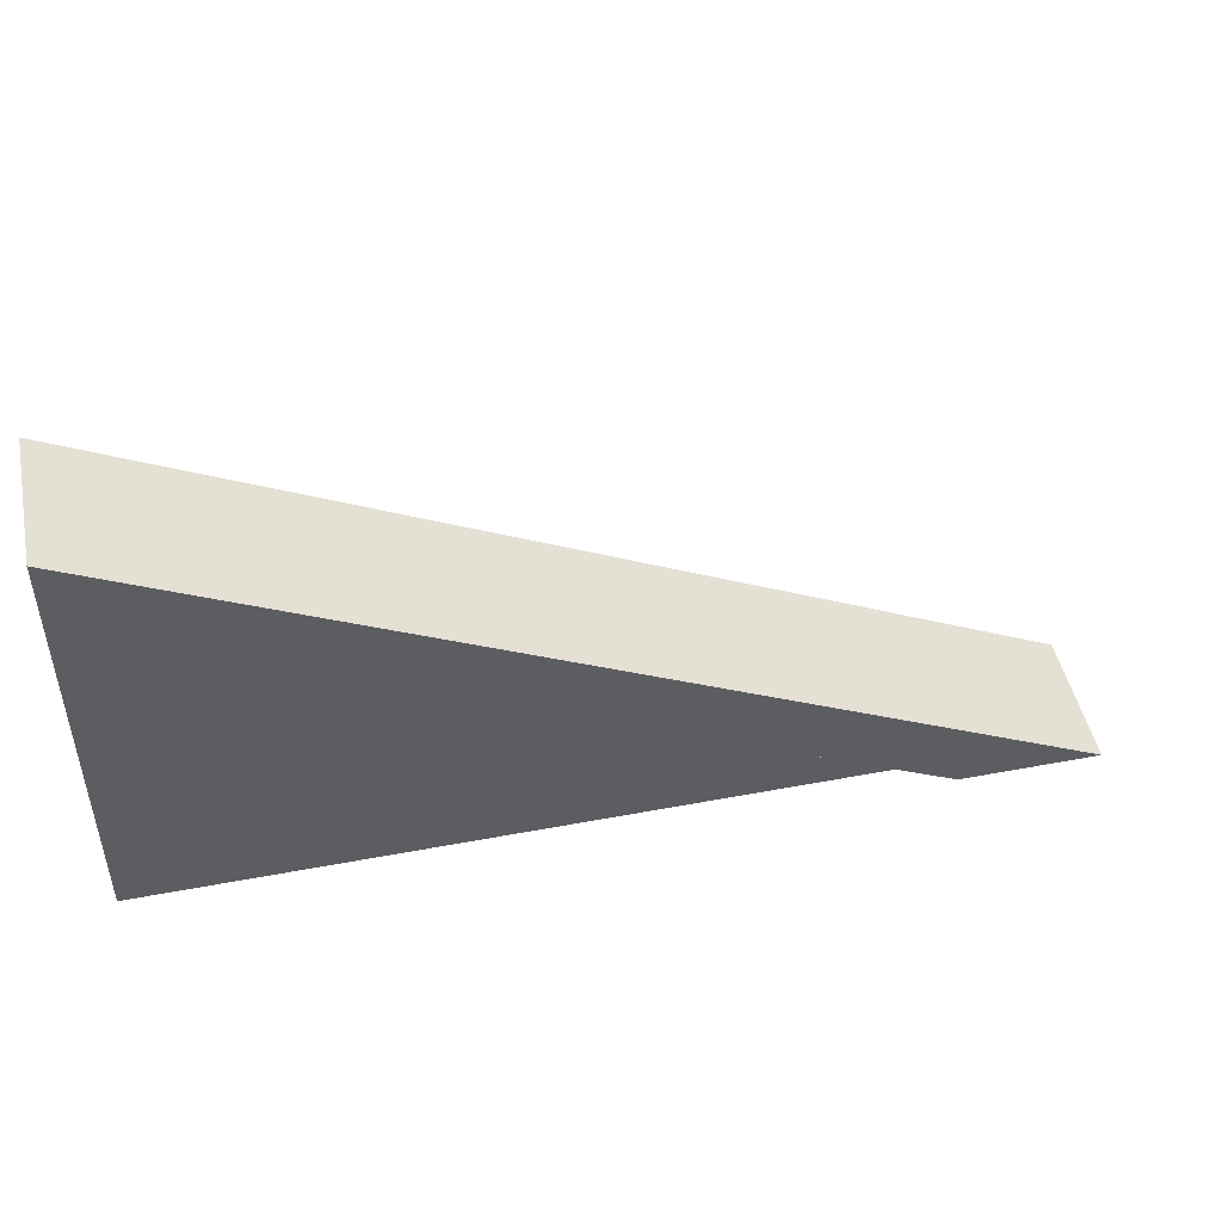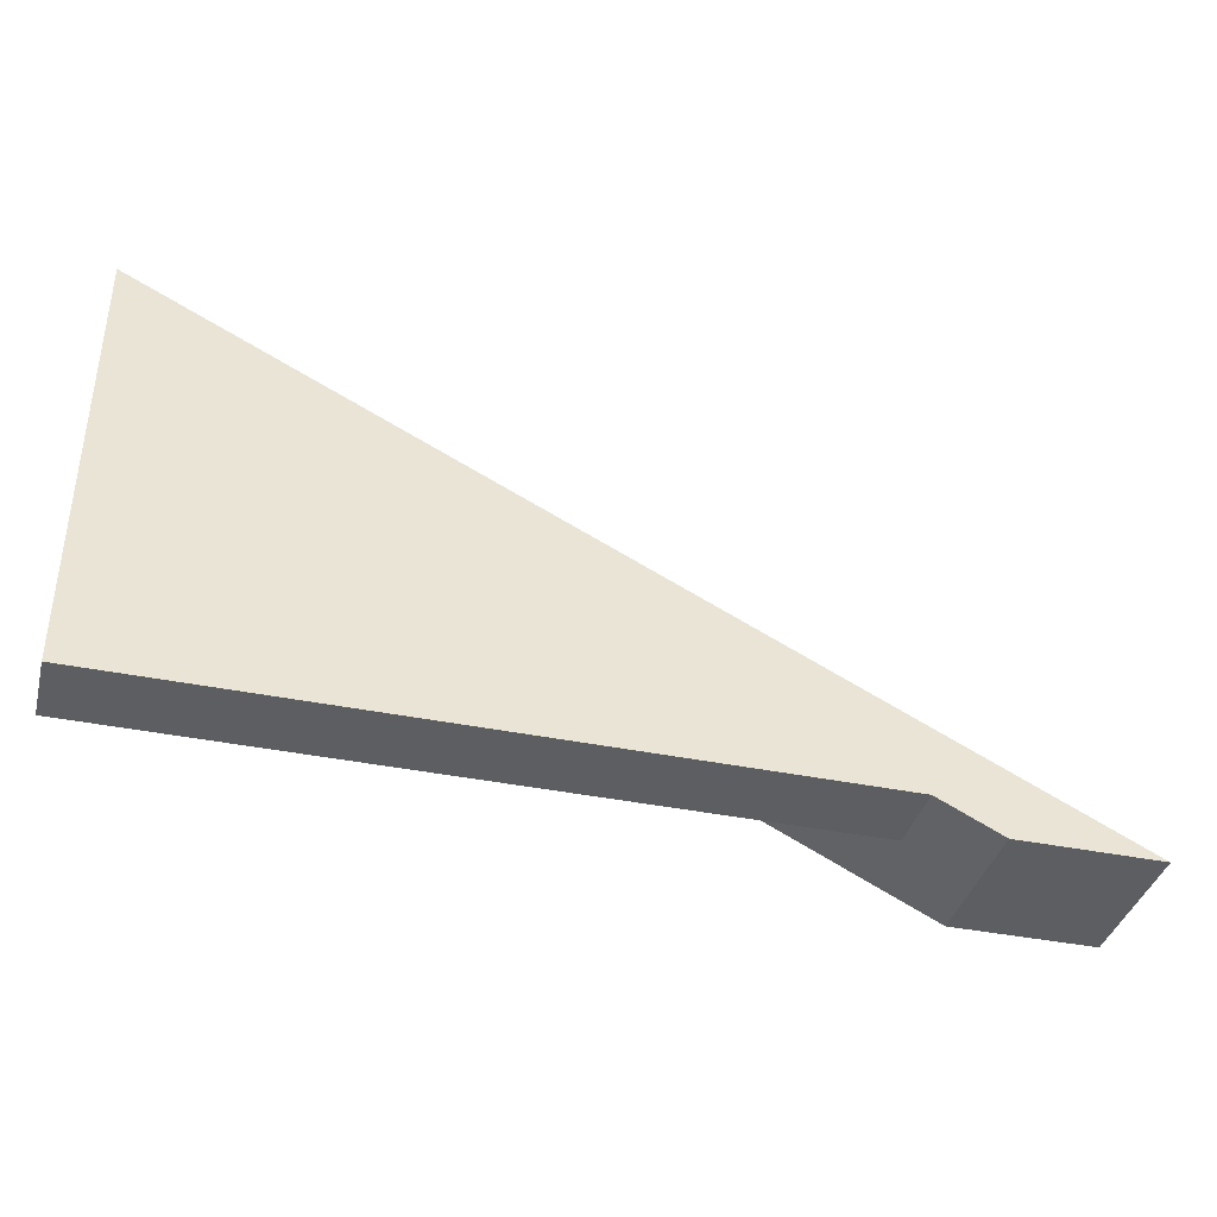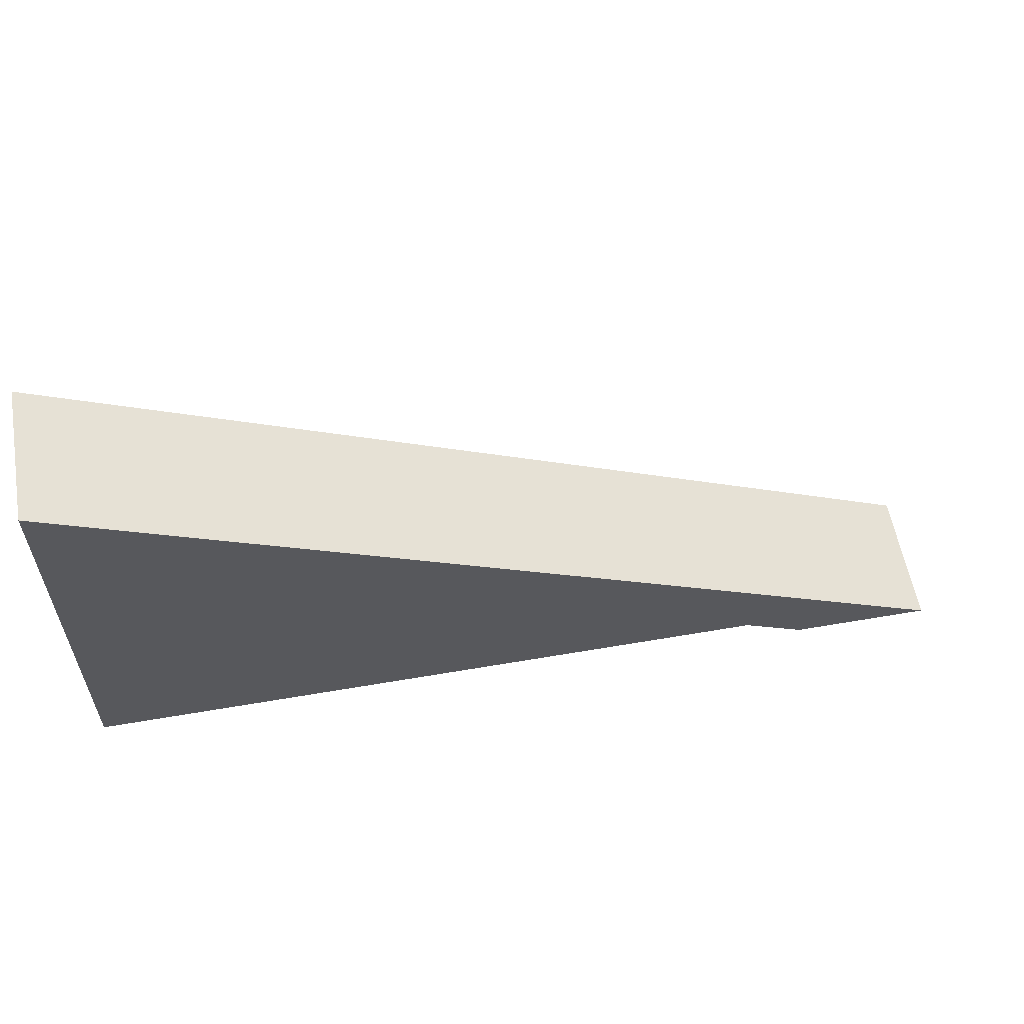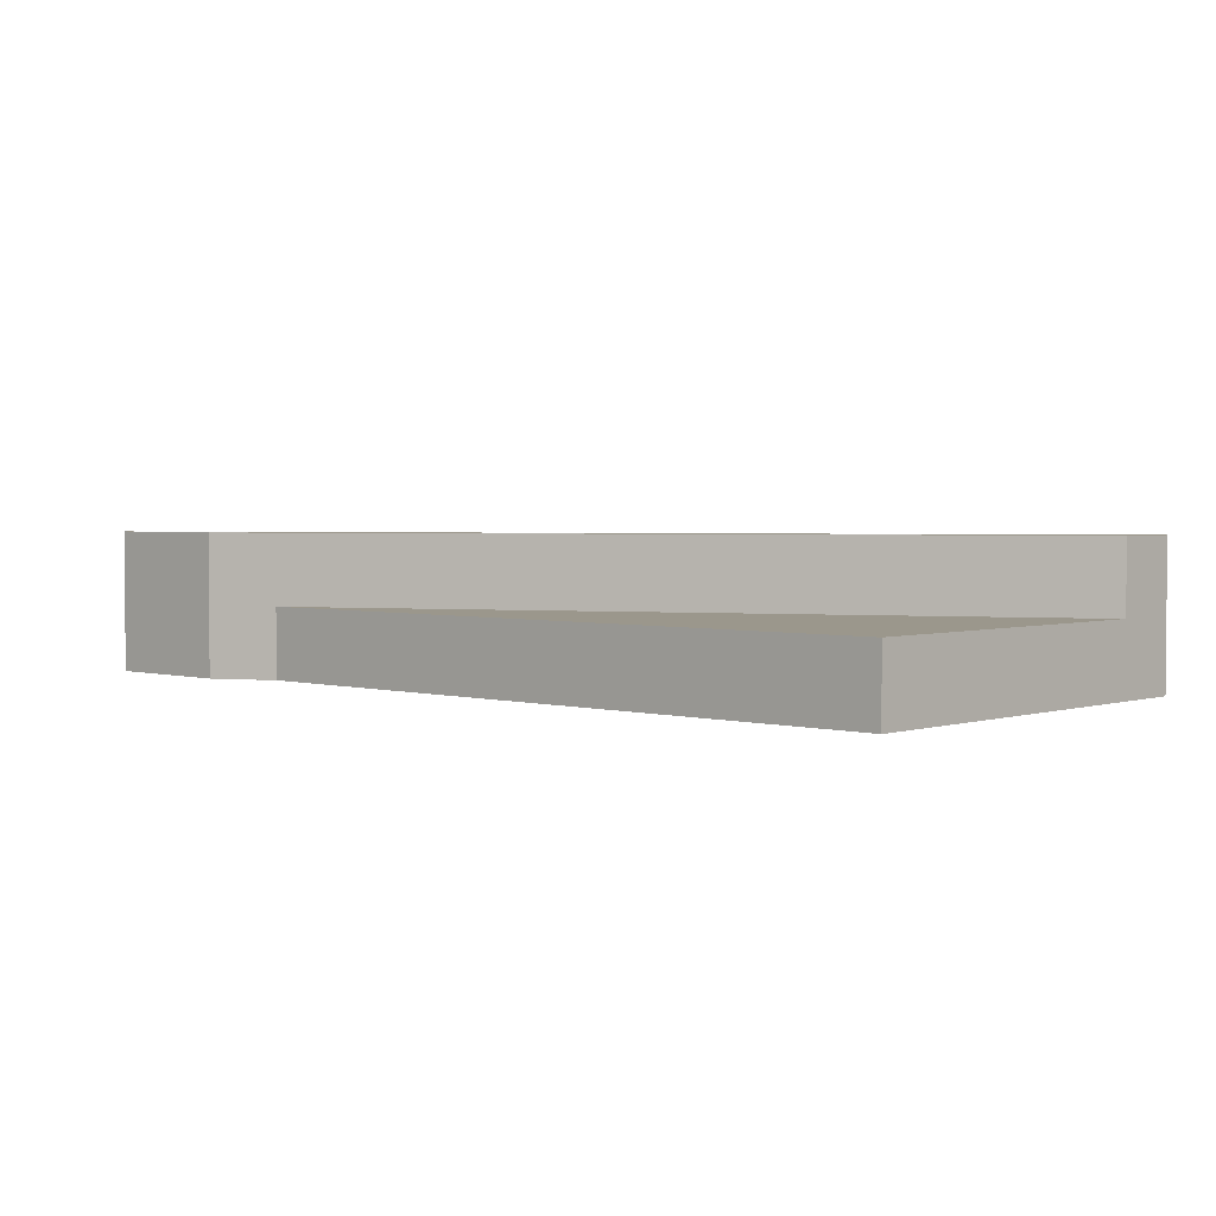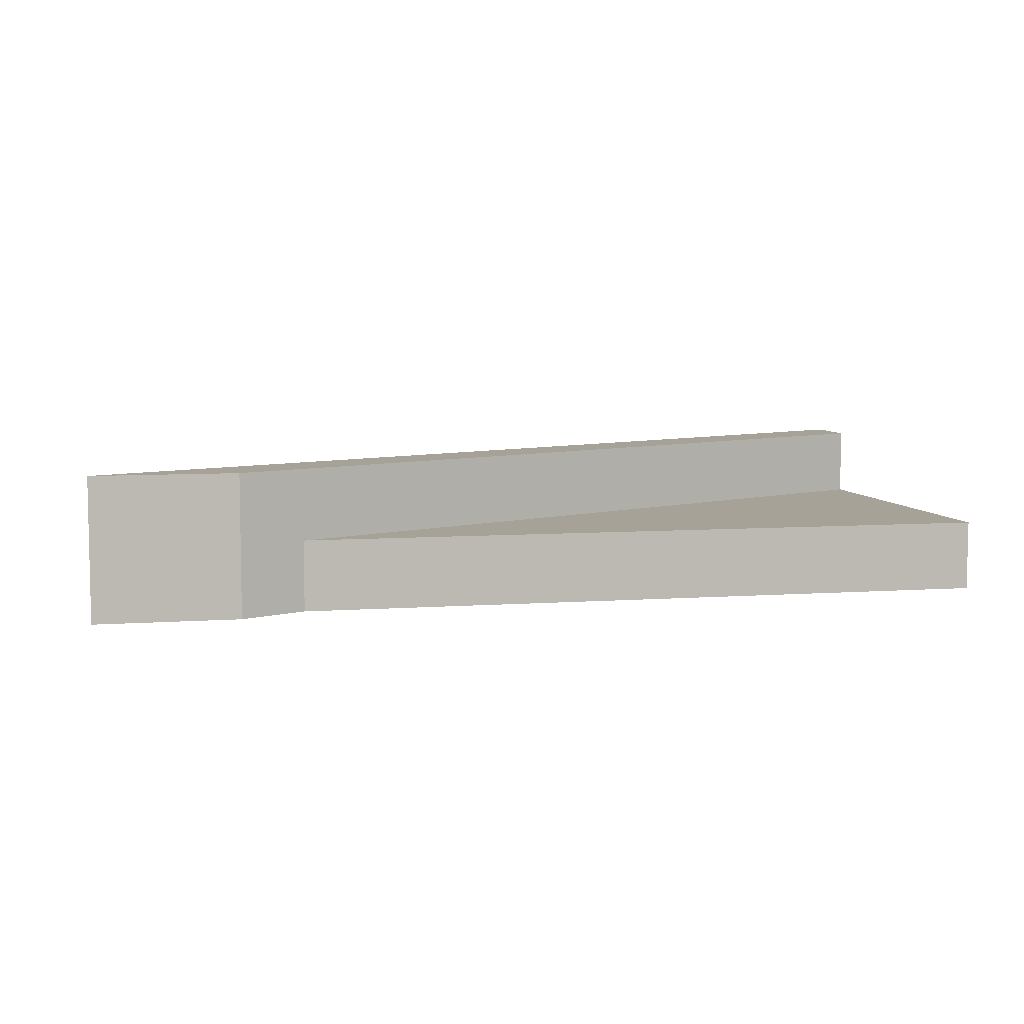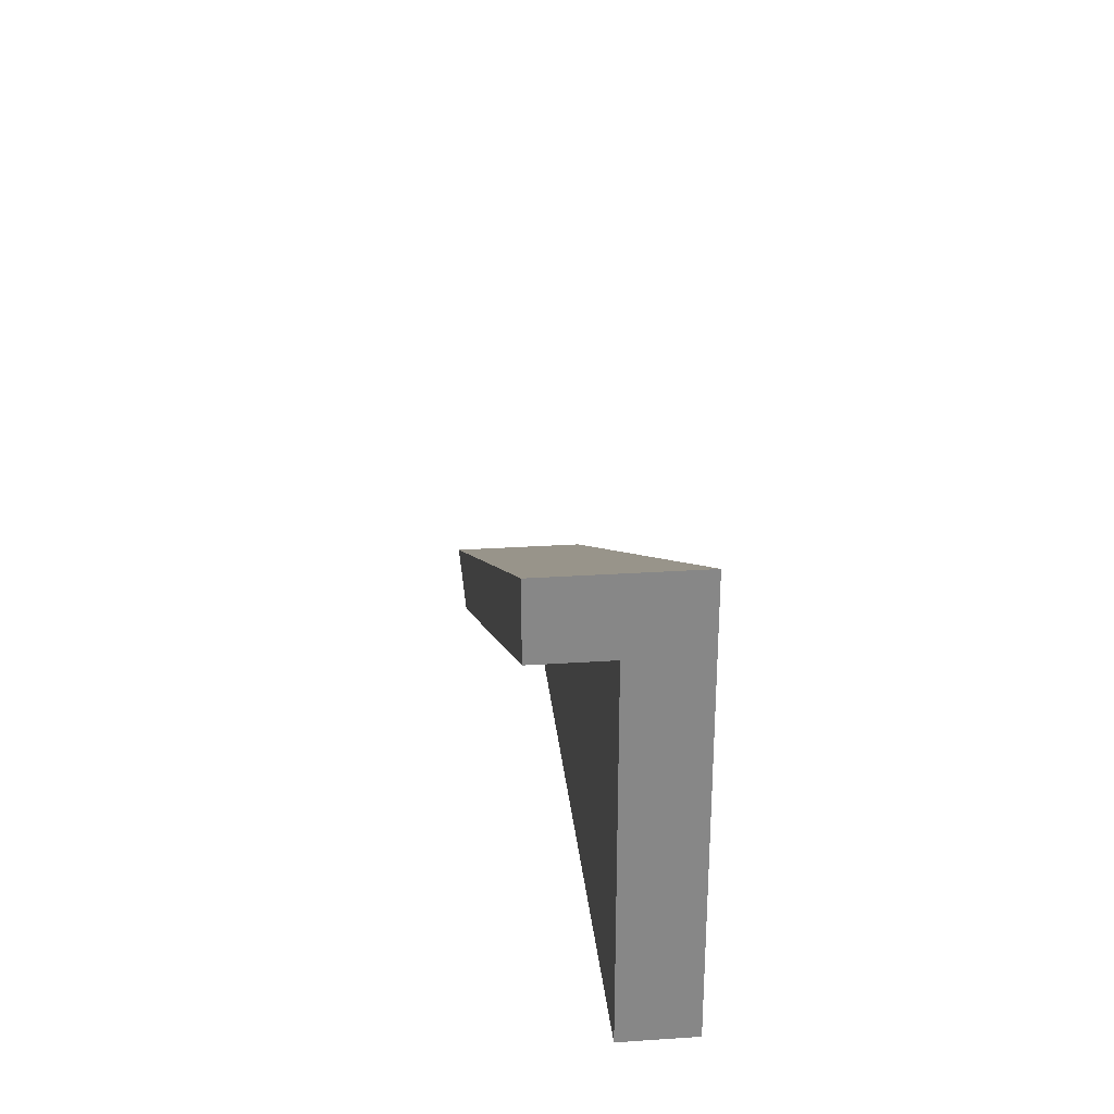
<metadata>
{"format":"obj","ext":"obj","renderer":"f3d","projection":"perspective","resolution":1024,"background":"white","views":[{"elev":47.5,"azim":168.0,"up":"+Y"},{"elev":-38.5,"azim":165.4,"up":"+Y"},{"elev":58.3,"azim":169.9,"up":"+Y"},{"elev":2.7,"azim":43.0,"up":"+Z"},{"elev":6.6,"azim":-12.0,"up":"+Z"},{"elev":28.0,"azim":84.3,"up":"+Y"}]}
</metadata>
<code>
g Mesh1 roof_small_gable1 Model
v -0.5 0 -0.45
v -0.5 0 -0.55
v 0.5 0 -0.45
f 1 2 3
f 3 2 1
v 0.5 0 -0.55
f 4 3 2
f 2 3 4
v 0.5 0.5 -0.55
f 4 5 3
f 3 5 4
v 0.5 0.5 -0.45
f 6 3 5
f 5 3 6
f 1 3 6
f 6 3 1
f 6 5 1
f 1 5 6
f 2 1 5
f 5 1 2
v -0.5894 -0.04472 -0.45
f 1 2 7
f 7 2 1
v -0.5894 -0.04472 -0.55
f 8 7 2
f 2 7 8
v -0.5894 -0.04472 -0.35
f 7 9 8
f 7 9 1
f 1 9 7
v 0.5 0.5 -0.35
f 10 1 9
f 6 1 10
f 10 1 6
f 9 1 10
v -0.7894 -0.04472 -0.35
f 9 11 10
f 10 11 9
v 0.5 0.6 -0.35
f 12 10 11
f 10 6 12
f 12 6 10
v 0.5 0.6 -0.55
f 12 6 13
f 13 6 12
f 5 13 6
f 6 13 5
f 5 2 13
f 4 2 5
f 5 2 4
f 13 2 5
v -0.7894 -0.04472 -0.55
f 13 2 14
f 14 2 13
f 8 14 2
f 2 14 8
f 8 9 14
f 14 9 8
f 11 14 9
f 11 12 14
f 14 12 11
f 13 14 12
f 12 14 13
f 11 10 12
f 9 14 11
f 8 9 7

</code>
